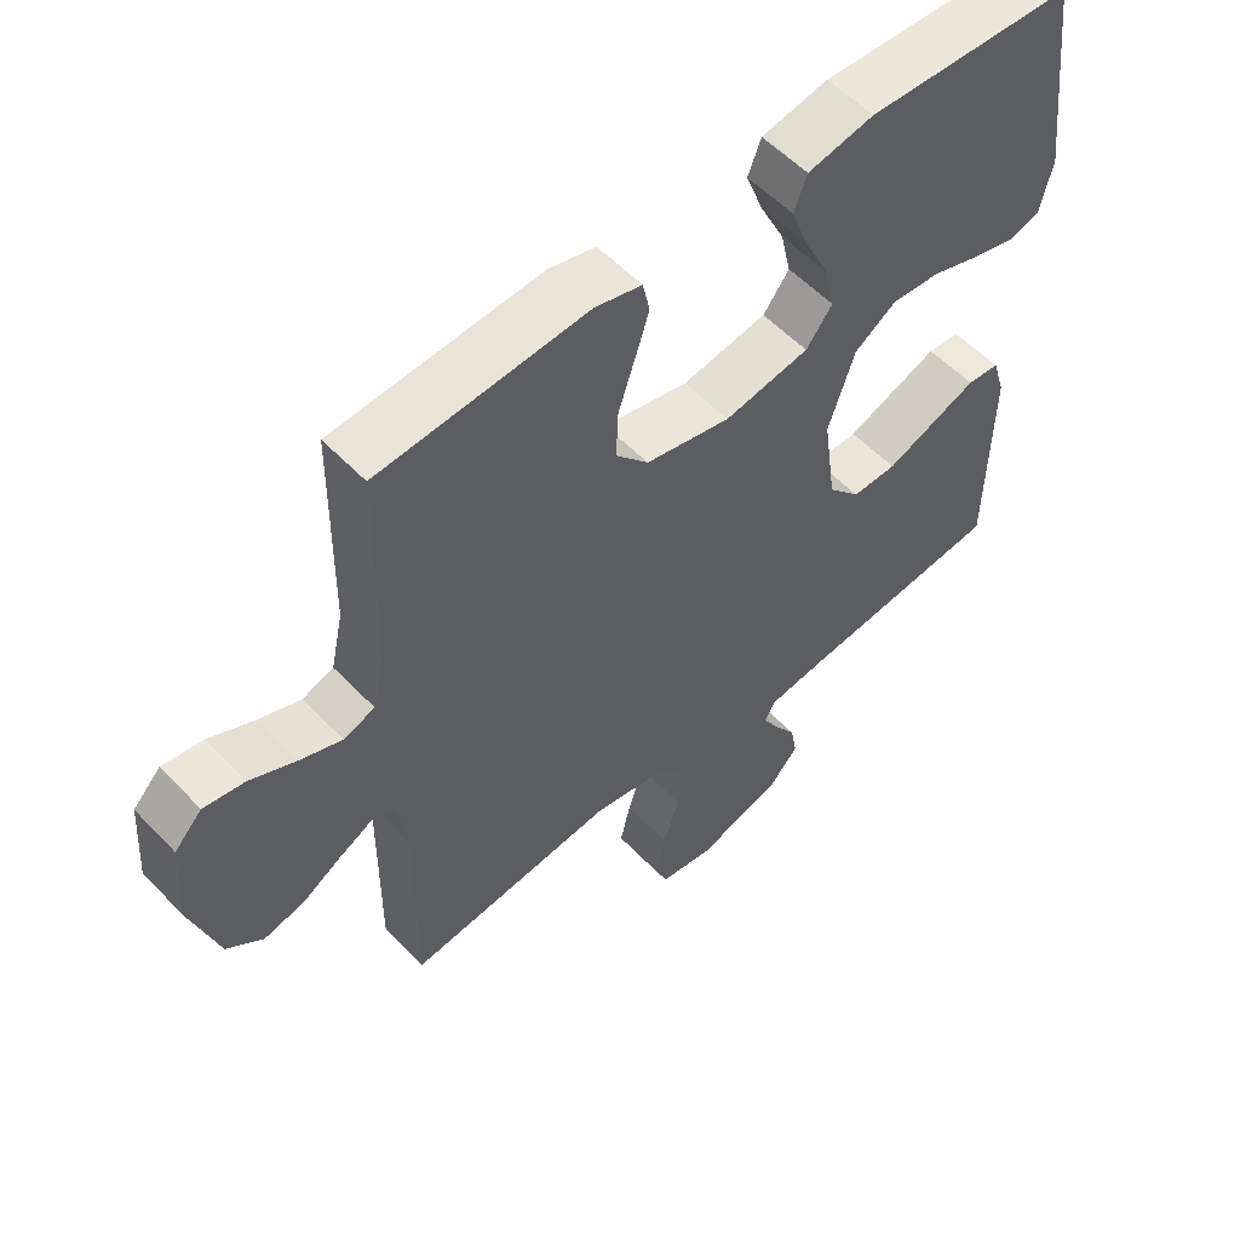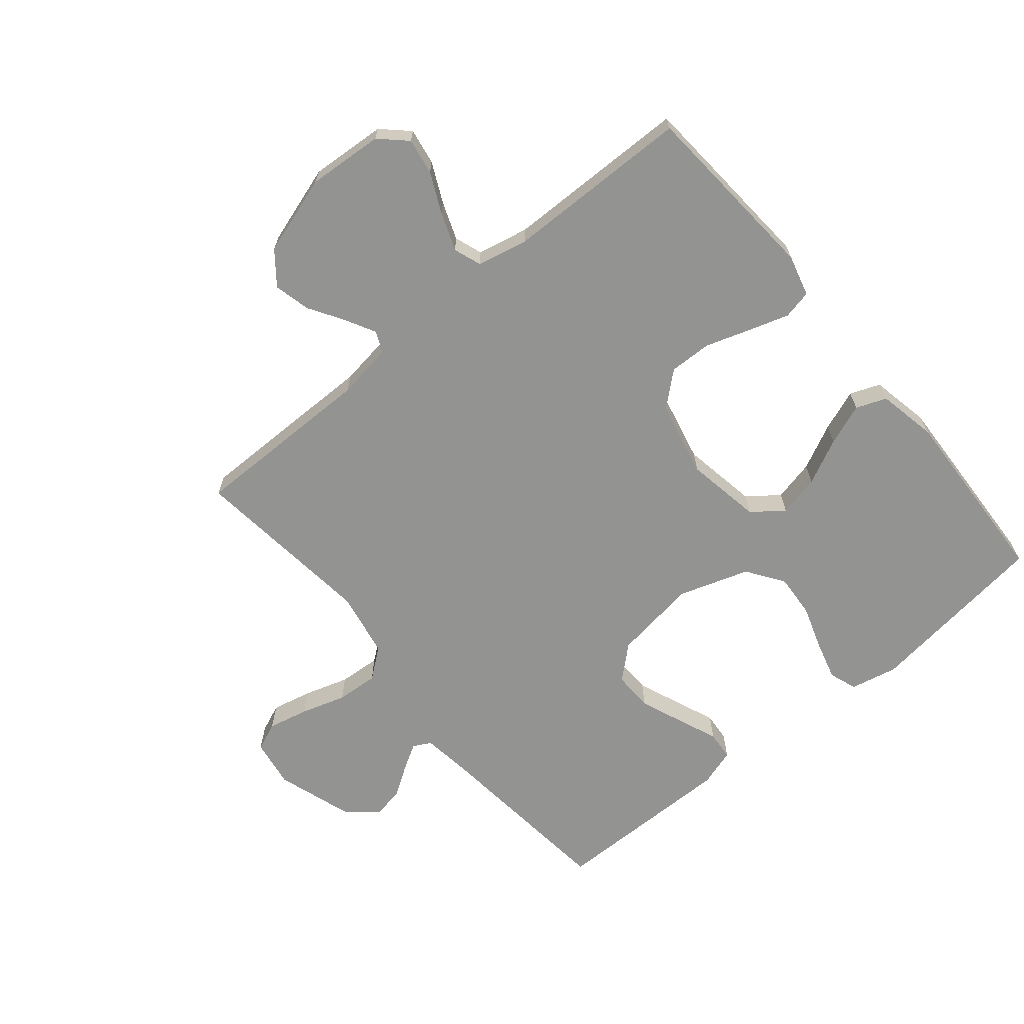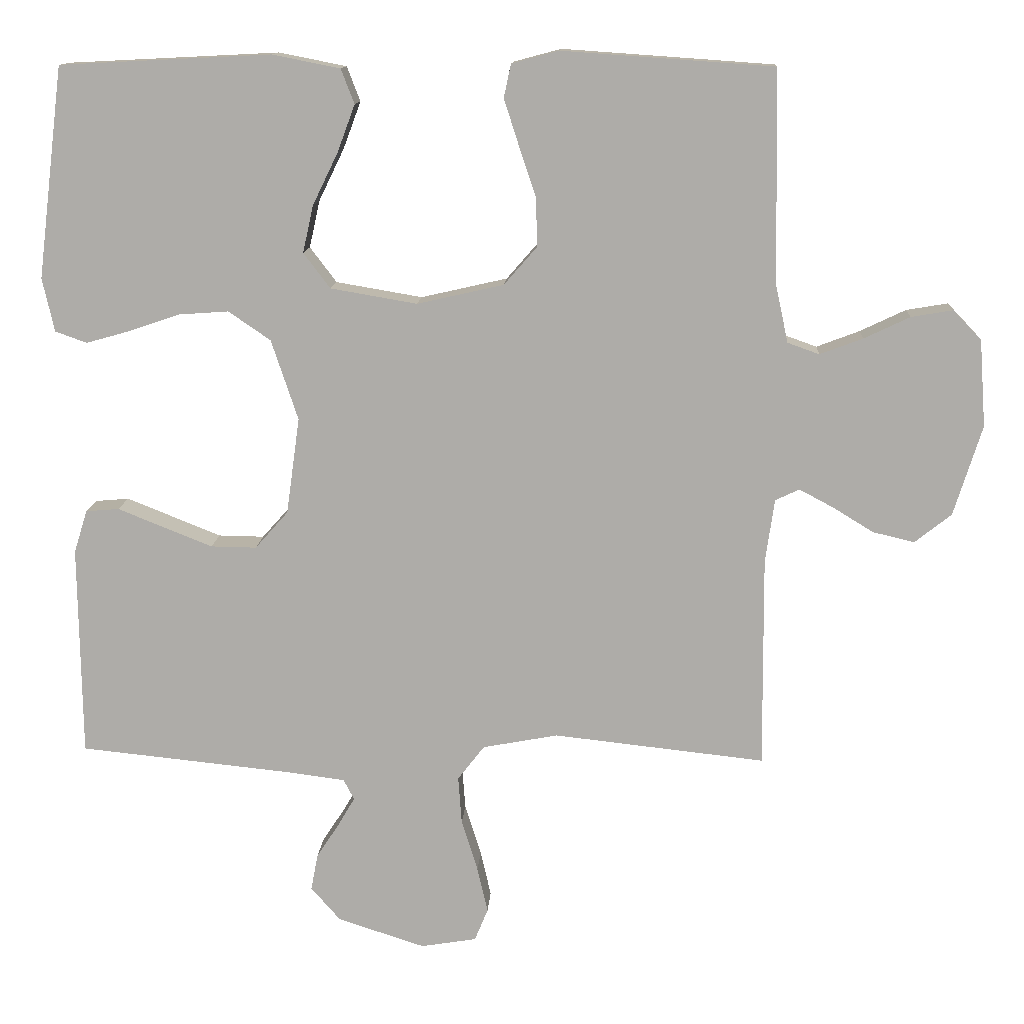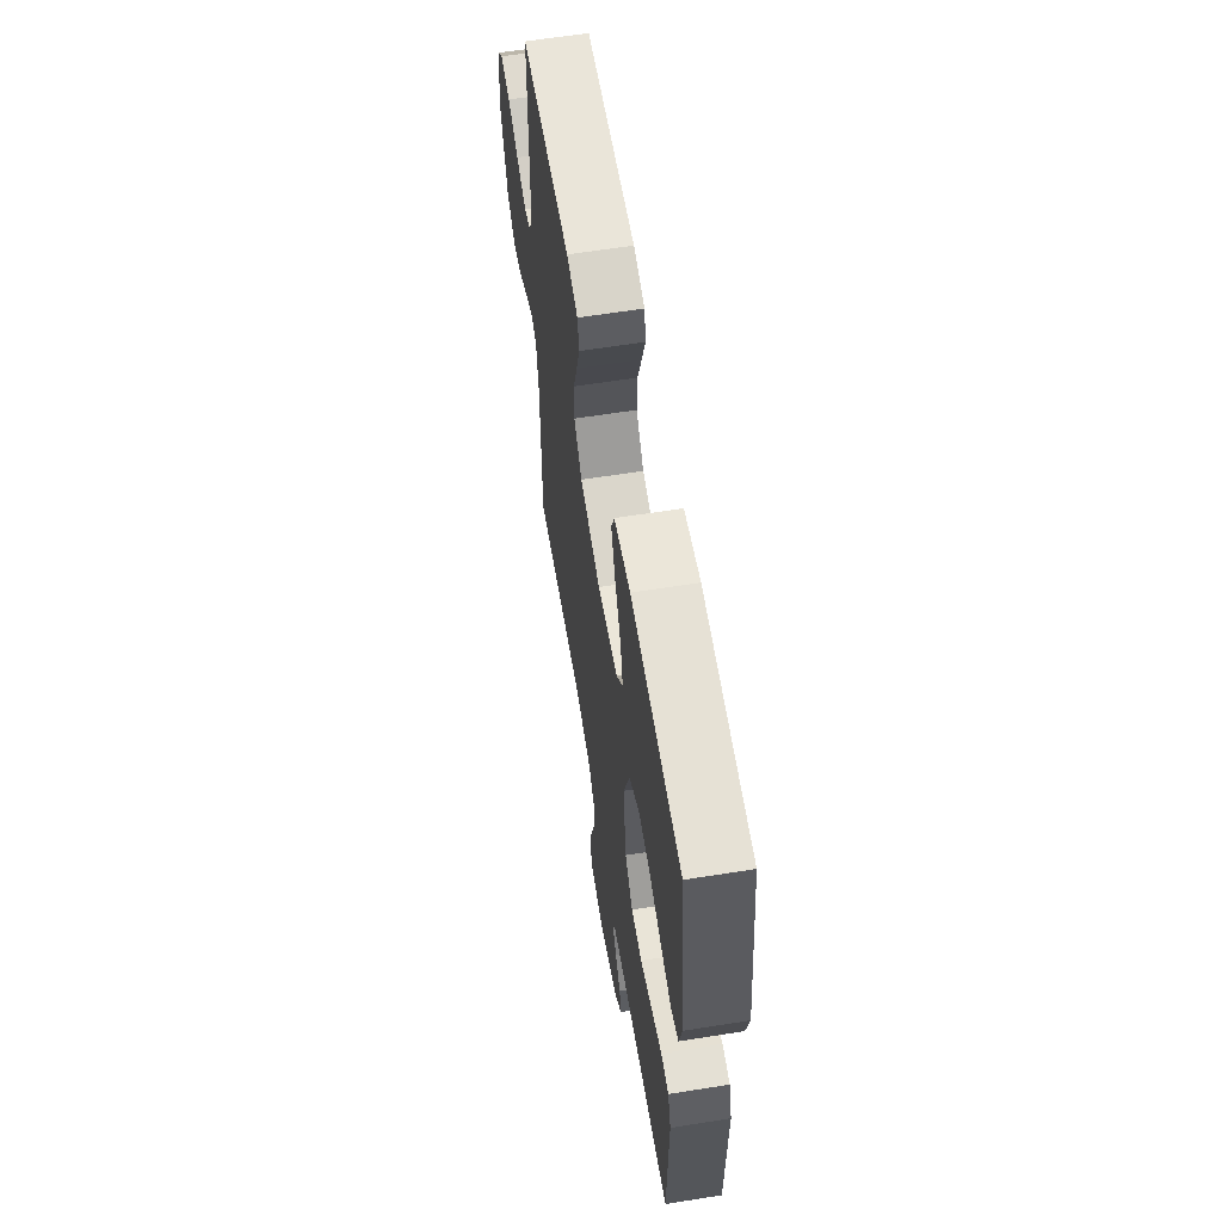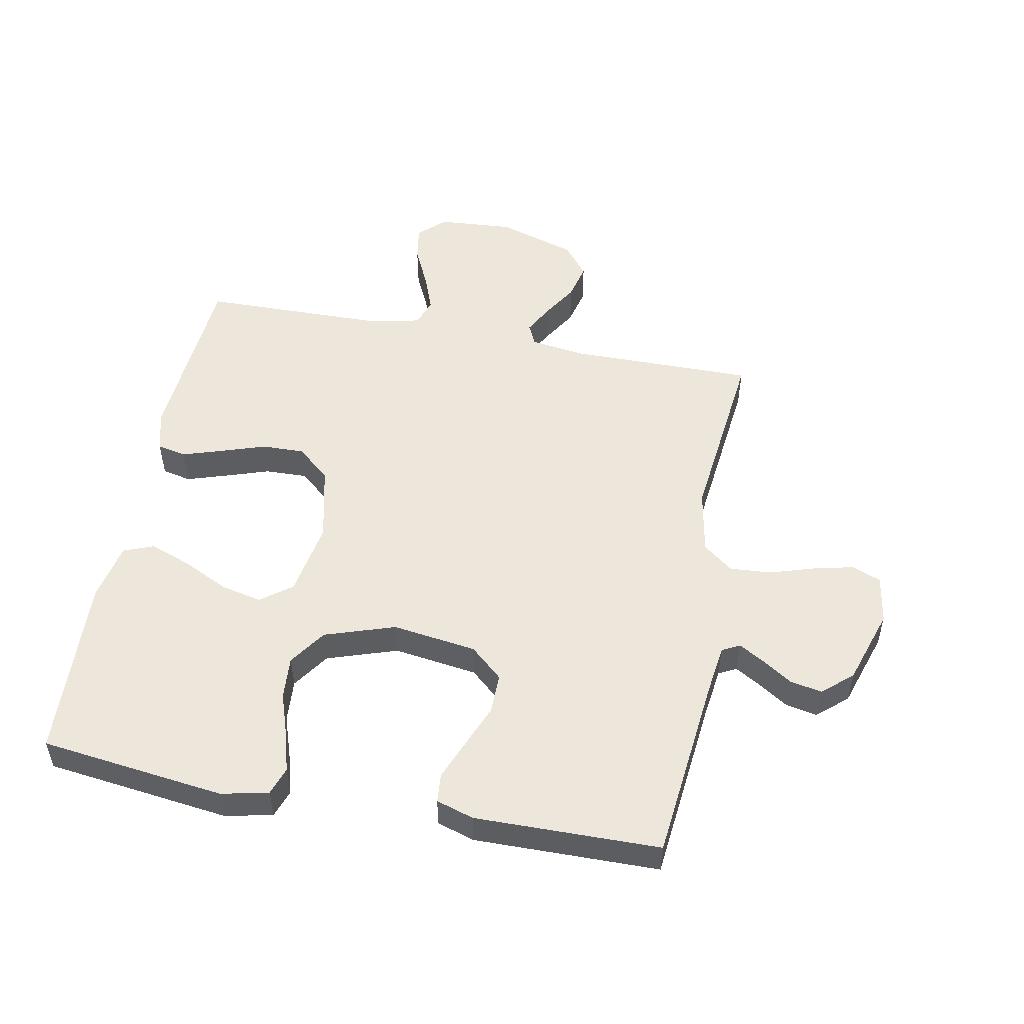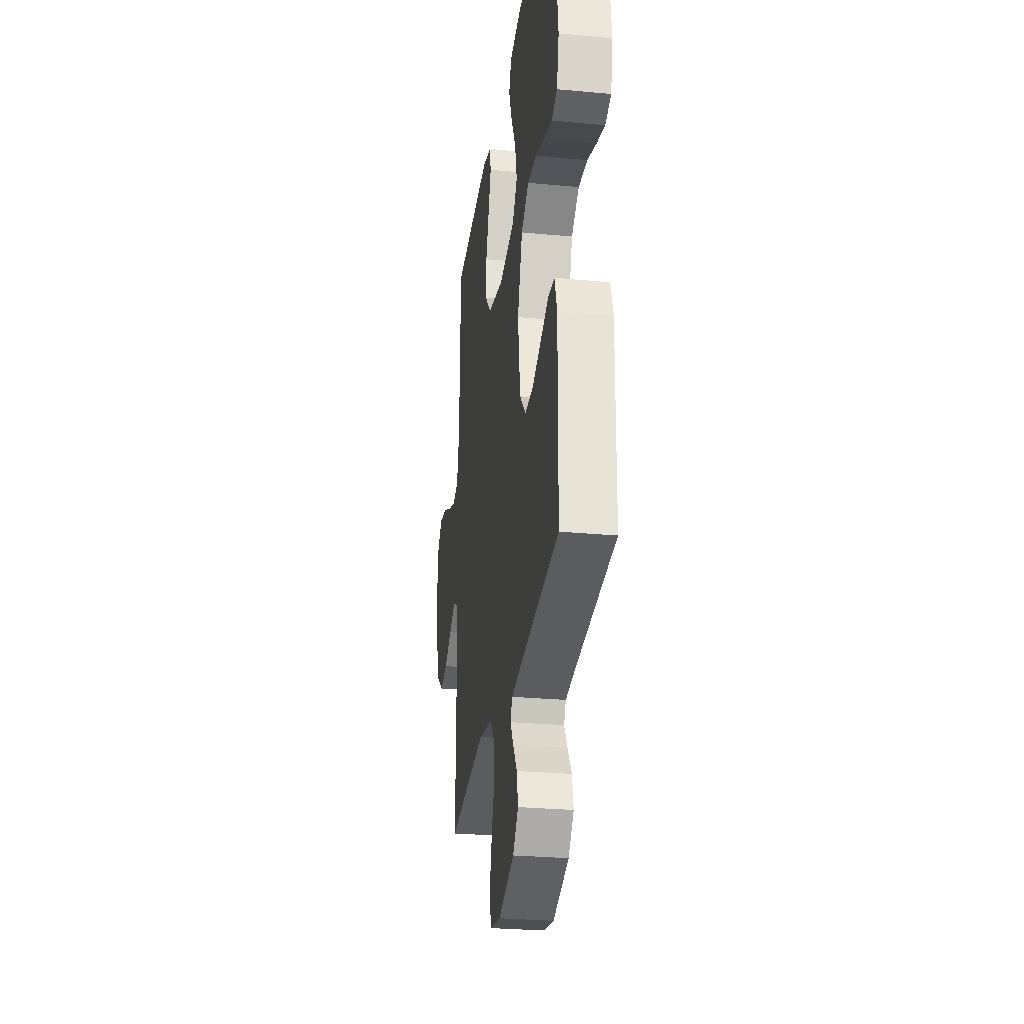
<metadata>
{"format":"obj","ext":"obj","renderer":"f3d","projection":"perspective","resolution":1024,"background":"white","views":[{"elev":55.6,"azim":-42.6,"up":"+Z"},{"elev":-66.6,"azim":-50.1,"up":"+Y"},{"elev":12.6,"azim":-176.7,"up":"+Z"},{"elev":61.6,"azim":80.8,"up":"+Z"},{"elev":51.8,"azim":100.9,"up":"+Y"},{"elev":-27.9,"azim":81.9,"up":"+Z"}]}
</metadata>
<code>
v 0.5 0.07 -0.5
v 0.2 0.07 -0.531
v 0.115 0.07 -0.542
v 0.1 0.07 -0.571
v 0.124 0.07 -0.612
v 0.156 0.07 -0.661
v 0.166 0.07 -0.713
v 0.124 0.07 -0.761
v 0 0.07 -0.801
v -0.079 0.07 -0.788
v -0.098 0.07 -0.742
v -0.083 0.07 -0.677
v -0.06 0.07 -0.604
v -0.055 0.07 -0.536
v -0.093 0.07 -0.487
v -0.2 0.07 -0.467
v -0.5 0.07 -0.5
v -0.498 0.07 -0.2
v -0.511 0.07 -0.11
v -0.545 0.07 -0.094
v -0.594 0.07 -0.12
v -0.651 0.07 -0.155
v -0.71 0.07 -0.169
v -0.762 0.07 -0.128
v -0.802 0.07 0
v -0.793 0.07 0.123
v -0.753 0.07 0.165
v -0.694 0.07 0.155
v -0.629 0.07 0.124
v -0.568 0.07 0.101
v -0.523 0.07 0.117
v -0.505 0.07 0.2
v -0.5 0.07 0.5
v -0.2 0.07 0.521
v -0.133 0.07 0.503
v -0.123 0.07 0.456
v -0.144 0.07 0.391
v -0.168 0.07 0.319
v -0.17 0.07 0.25
v -0.123 0.07 0.196
v 0 0.07 0.168
v 0.123 0.07 0.189
v 0.161 0.07 0.239
v 0.146 0.07 0.306
v 0.11 0.07 0.38
v 0.085 0.07 0.447
v 0.104 0.07 0.496
v 0.2 0.07 0.515
v 0.5 0.07 0.5
v 0.537 0.07 0.2
v 0.52 0.07 0.124
v 0.475 0.07 0.108
v 0.411 0.07 0.126
v 0.34 0.07 0.15
v 0.27 0.07 0.155
v 0.21 0.07 0.114
v 0.172 0.07 0
v 0.191 0.07 -0.137
v 0.238 0.07 -0.19
v 0.303 0.07 -0.189
v 0.373 0.07 -0.161
v 0.438 0.07 -0.135
v 0.485 0.07 -0.139
v 0.504 0.07 -0.2
v 0.5 0 -0.5
v 0.2 0 -0.531
v 0.115 0 -0.542
v 0.1 0 -0.571
v 0.124 0 -0.612
v 0.156 0 -0.661
v 0.166 0 -0.713
v 0.124 0 -0.761
v 0 0 -0.801
v -0.079 0 -0.788
v -0.098 0 -0.742
v -0.083 0 -0.677
v -0.06 0 -0.604
v -0.055 0 -0.536
v -0.093 0 -0.487
v -0.2 0 -0.467
v -0.5 0 -0.5
v -0.498 0 -0.2
v -0.511 0 -0.11
v -0.545 0 -0.094
v -0.594 0 -0.12
v -0.651 0 -0.155
v -0.71 0 -0.169
v -0.762 0 -0.128
v -0.802 0 0
v -0.793 0 0.123
v -0.753 0 0.165
v -0.694 0 0.155
v -0.629 0 0.124
v -0.568 0 0.101
v -0.523 0 0.117
v -0.505 0 0.2
v -0.5 0 0.5
v -0.2 0 0.521
v -0.133 0 0.503
v -0.123 0 0.456
v -0.144 0 0.391
v -0.168 0 0.319
v -0.17 0 0.25
v -0.123 0 0.196
v 0 0 0.168
v 0.123 0 0.189
v 0.161 0 0.239
v 0.146 0 0.306
v 0.11 0 0.38
v 0.085 0 0.447
v 0.104 0 0.496
v 0.2 0 0.515
v 0.5 0 0.5
v 0.537 0 0.2
v 0.52 0 0.124
v 0.475 0 0.108
v 0.411 0 0.126
v 0.34 0 0.15
v 0.27 0 0.155
v 0.21 0 0.114
v 0.172 0 0
v 0.191 0 -0.137
v 0.238 0 -0.19
v 0.303 0 -0.189
v 0.373 0 -0.161
v 0.438 0 -0.135
v 0.485 0 -0.139
v 0.504 0 -0.2
f 64 1 2
f 63 64 2
f 62 63 2
f 61 62 2
f 60 61 2 3
f 59 60 3
f 58 59 3 4
f 57 58 4
f 52 53 54
f 51 52 54
f 50 51 54
f 49 50 54
f 48 49 54
f 47 48 54
f 46 47 54
f 45 46 54
f 44 45 54
f 43 44 54 55
f 42 43 55 56
f 36 37 38
f 35 36 38
f 34 35 38
f 33 34 38
f 32 33 38
f 31 32 38 39
f 27 28 29
f 26 27 29
f 25 26 29
f 24 25 29
f 23 24 29
f 22 23 29
f 21 22 29
f 20 21 29 30
f 19 20 30 31
f 16 17 18
f 31 39 40
f 19 31 40
f 18 19 40
f 16 18 40
f 15 16 40
f 11 12 13
f 10 11 13
f 9 10 13
f 8 9 13
f 7 8 13
f 6 7 13
f 5 6 13
f 4 5 13 14
f 41 42 56 57
f 40 41 57
f 15 40 57
f 14 15 57
f 4 14 57
f 66 65 128
f 66 128 127
f 66 127 126
f 66 126 125
f 67 66 125 124
f 67 124 123
f 68 67 123 122
f 68 122 121
f 118 117 116
f 118 116 115
f 118 115 114
f 118 114 113
f 118 113 112
f 118 112 111
f 118 111 110
f 118 110 109
f 118 109 108
f 119 118 108 107
f 120 119 107 106
f 102 101 100
f 102 100 99
f 102 99 98
f 102 98 97
f 102 97 96
f 103 102 96 95
f 93 92 91
f 93 91 90
f 93 90 89
f 93 89 88
f 93 88 87
f 93 87 86
f 93 86 85
f 94 93 85 84
f 95 94 84 83
f 82 81 80
f 104 103 95
f 104 95 83
f 104 83 82
f 104 82 80
f 104 80 79
f 77 76 75
f 77 75 74
f 77 74 73
f 77 73 72
f 77 72 71
f 77 71 70
f 77 70 69
f 78 77 69 68
f 121 120 106 105
f 121 105 104
f 121 104 79
f 121 79 78
f 121 78 68
f 1 65 66 2
f 2 66 67 3
f 3 67 68 4
f 4 68 69 5
f 5 69 70 6
f 6 70 71 7
f 7 71 72 8
f 8 72 73 9
f 9 73 74 10
f 10 74 75 11
f 11 75 76 12
f 12 76 77 13
f 13 77 78 14
f 14 78 79 15
f 15 79 80 16
f 16 80 81 17
f 17 81 82 18
f 18 82 83 19
f 19 83 84 20
f 20 84 85 21
f 21 85 86 22
f 22 86 87 23
f 23 87 88 24
f 24 88 89 25
f 25 89 90 26
f 26 90 91 27
f 27 91 92 28
f 28 92 93 29
f 29 93 94 30
f 30 94 95 31
f 31 95 96 32
f 32 96 97 33
f 33 97 98 34
f 34 98 99 35
f 35 99 100 36
f 36 100 101 37
f 37 101 102 38
f 38 102 103 39
f 39 103 104 40
f 40 104 105 41
f 41 105 106 42
f 42 106 107 43
f 43 107 108 44
f 44 108 109 45
f 45 109 110 46
f 46 110 111 47
f 47 111 112 48
f 48 112 113 49
f 49 113 114 50
f 50 114 115 51
f 51 115 116 52
f 52 116 117 53
f 53 117 118 54
f 54 118 119 55
f 55 119 120 56
f 56 120 121 57
f 57 121 122 58
f 58 122 123 59
f 59 123 124 60
f 60 124 125 61
f 61 125 126 62
f 62 126 127 63
f 63 127 128 64
f 64 128 65 1

</code>
